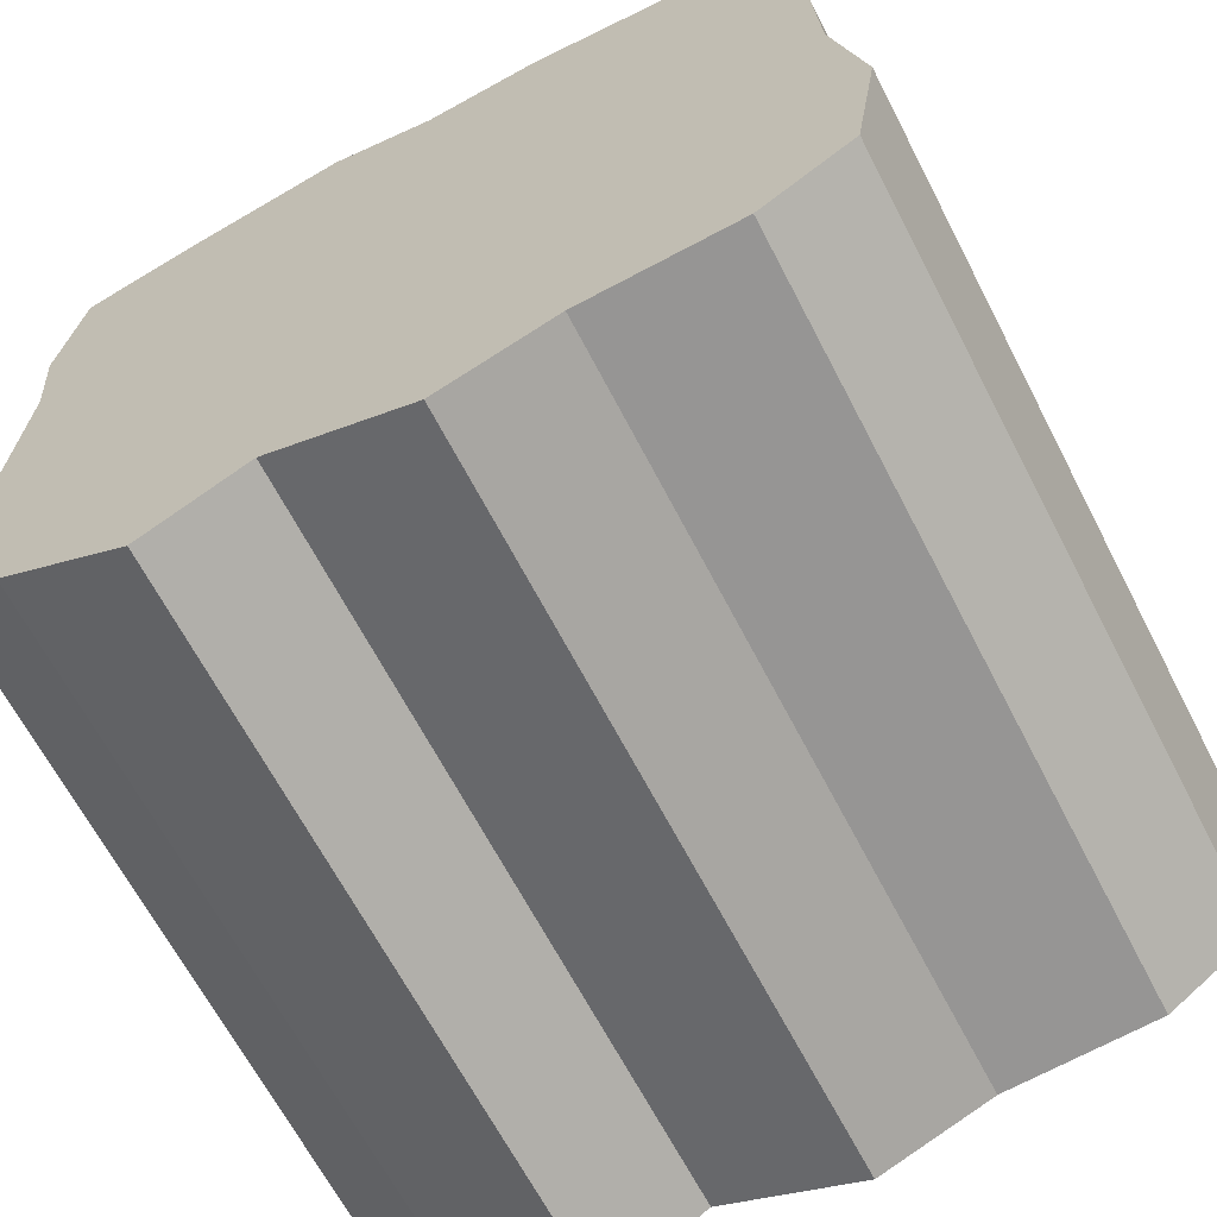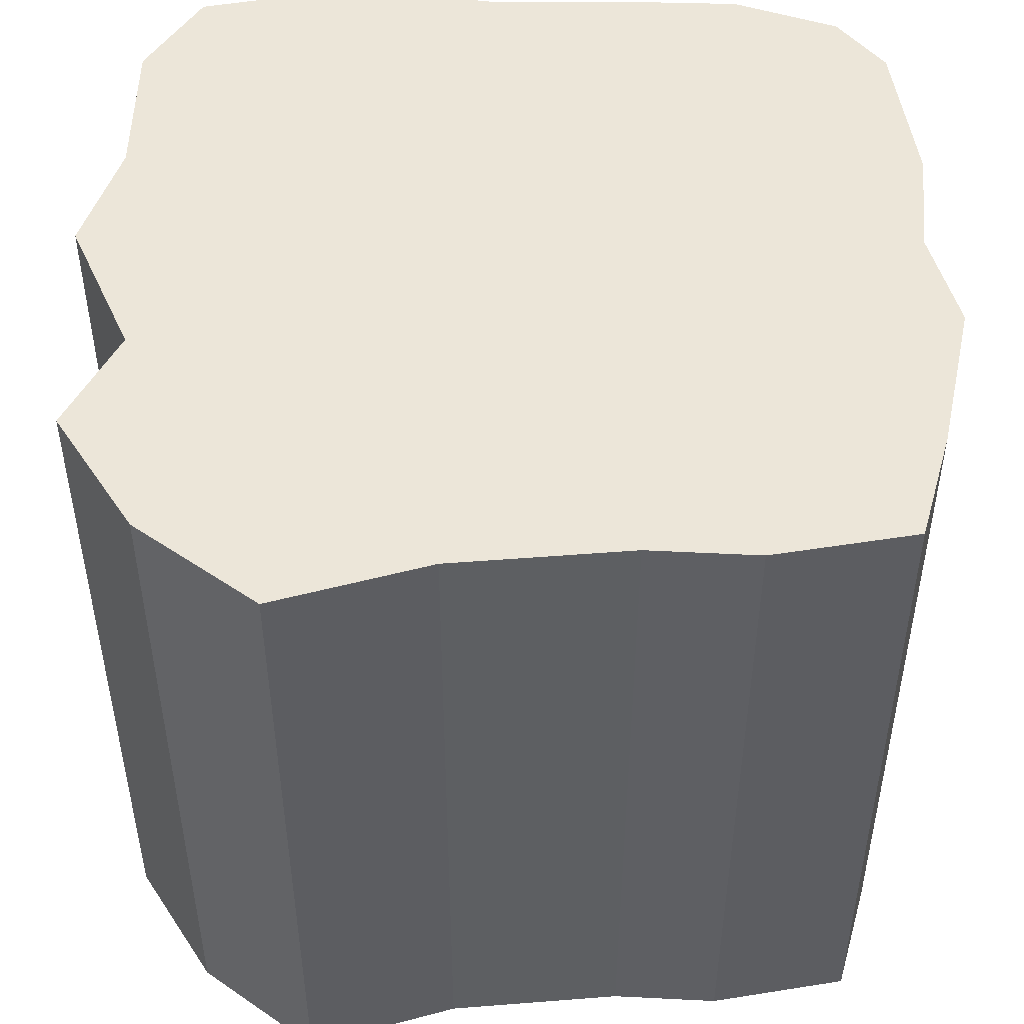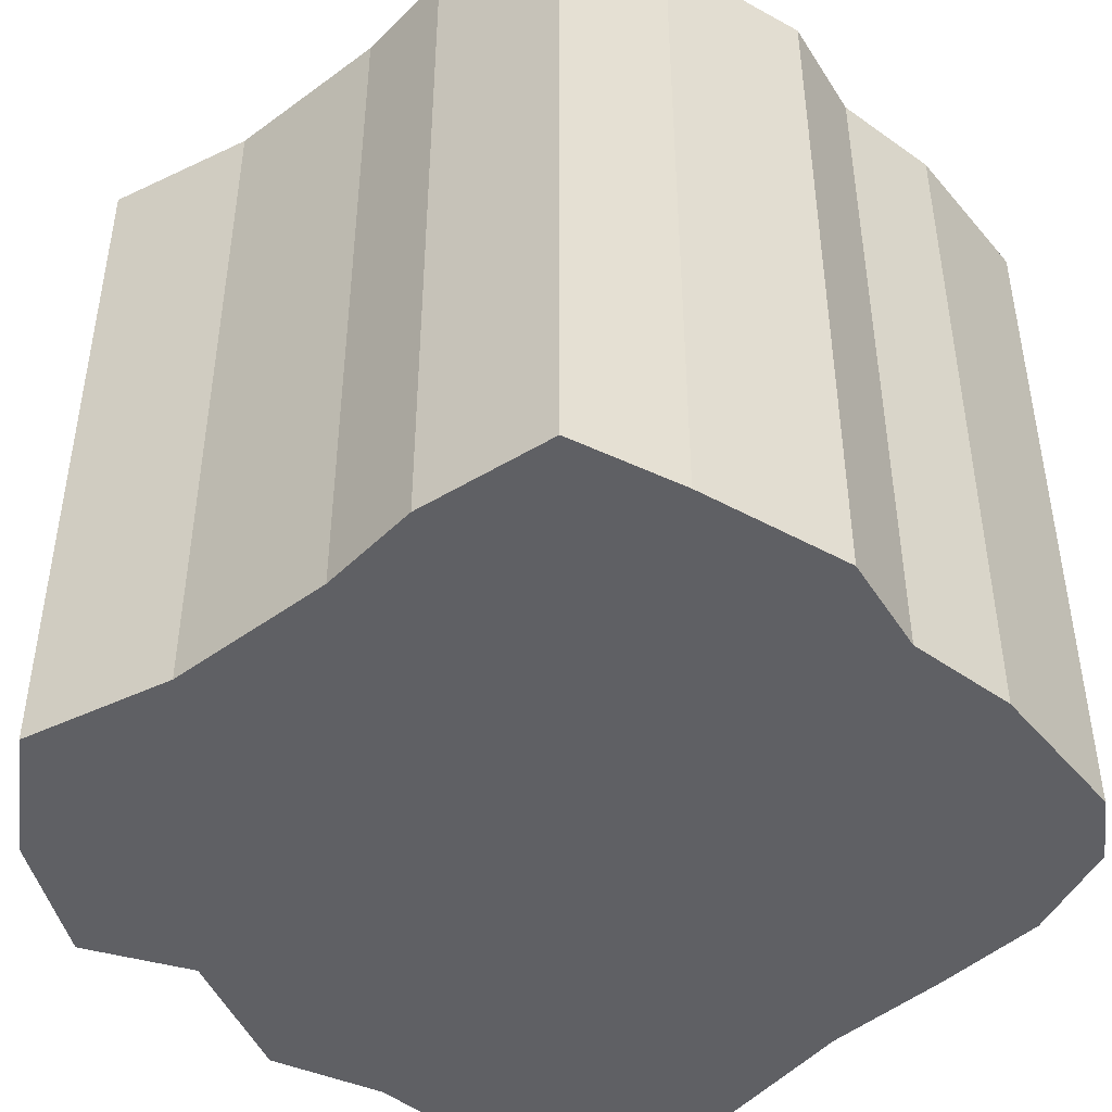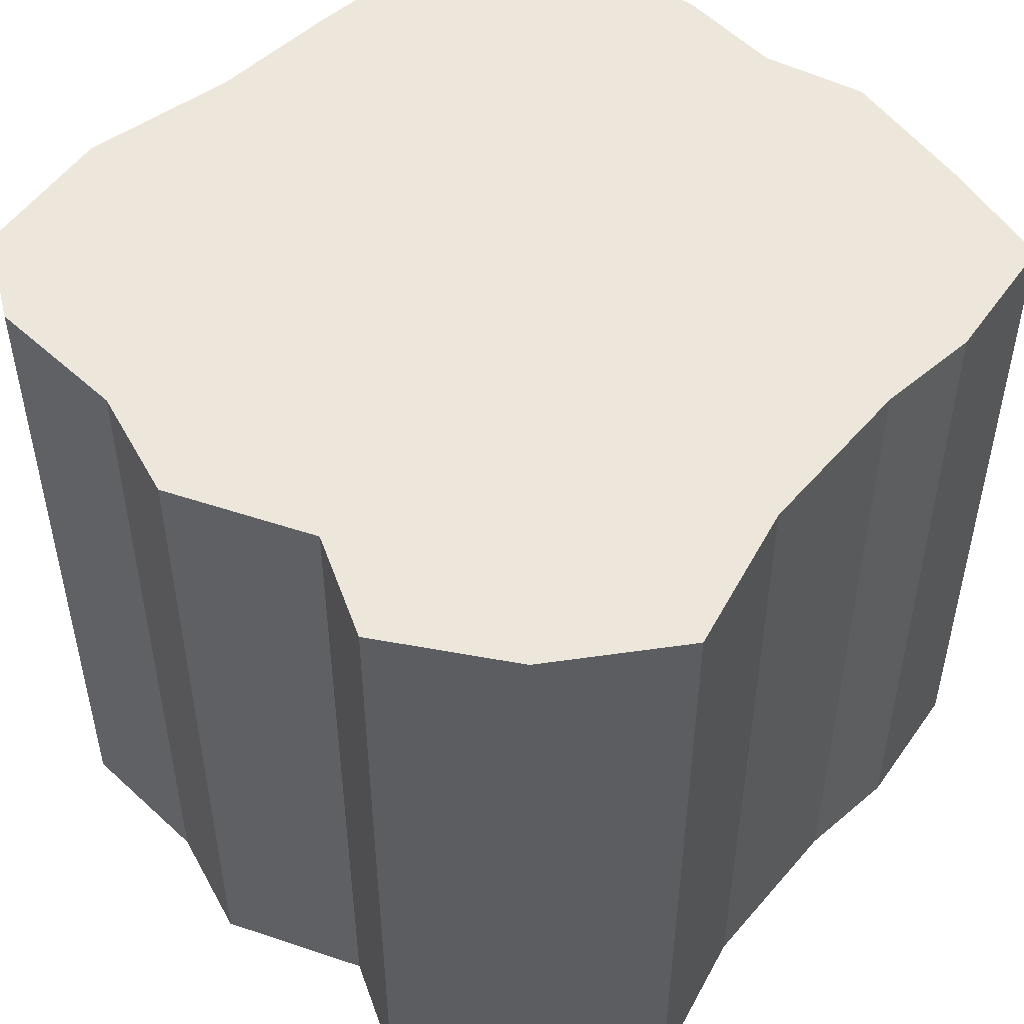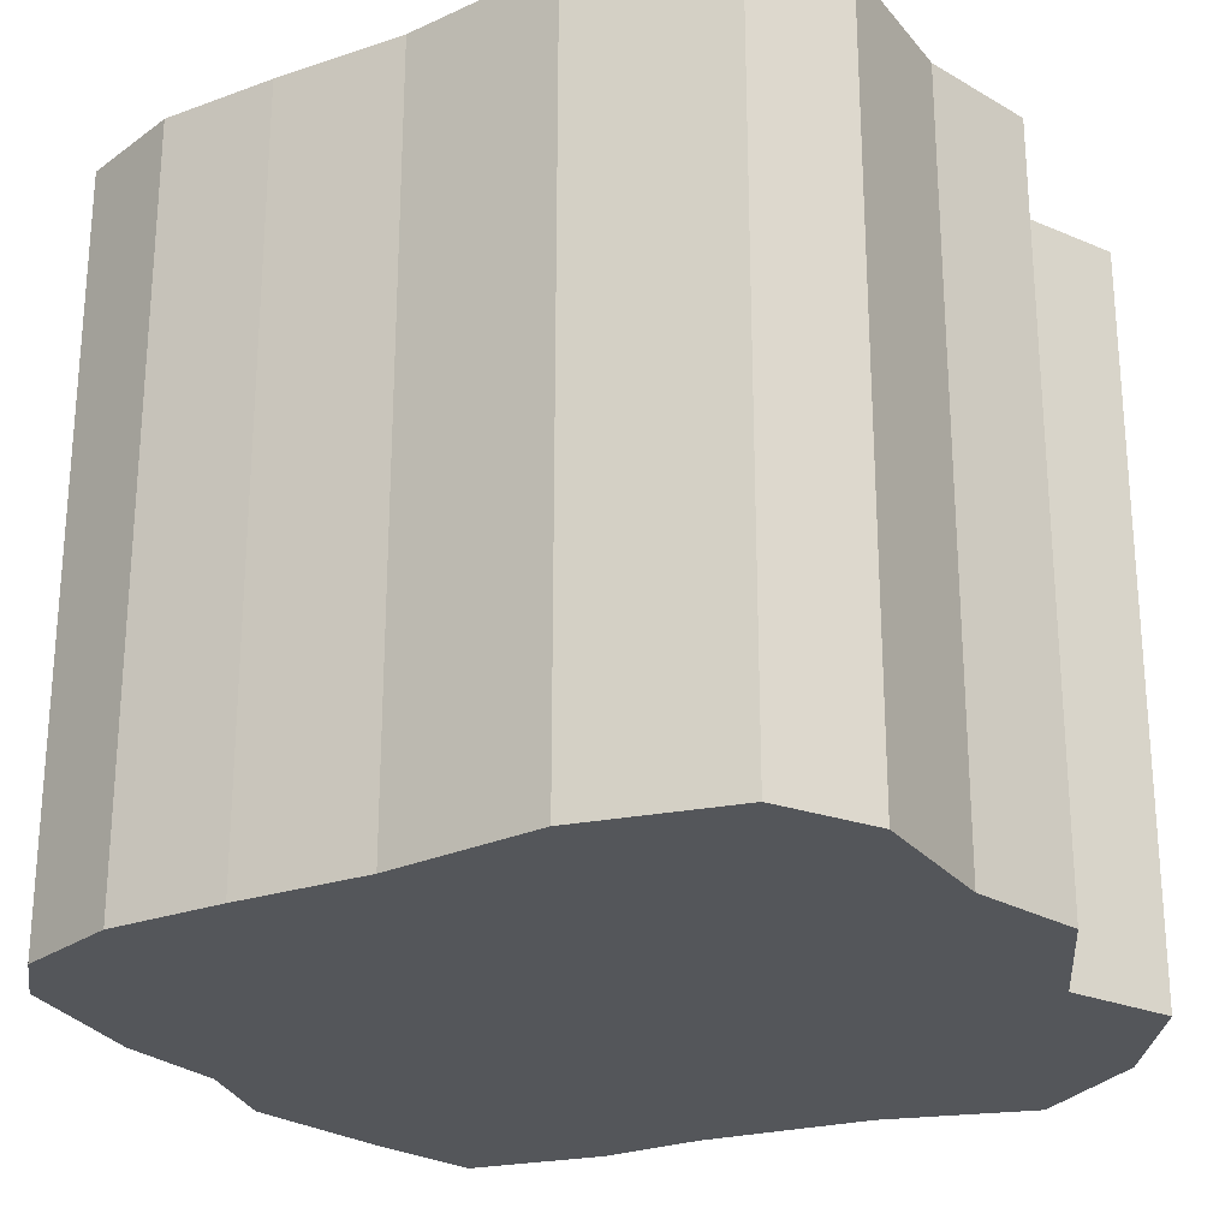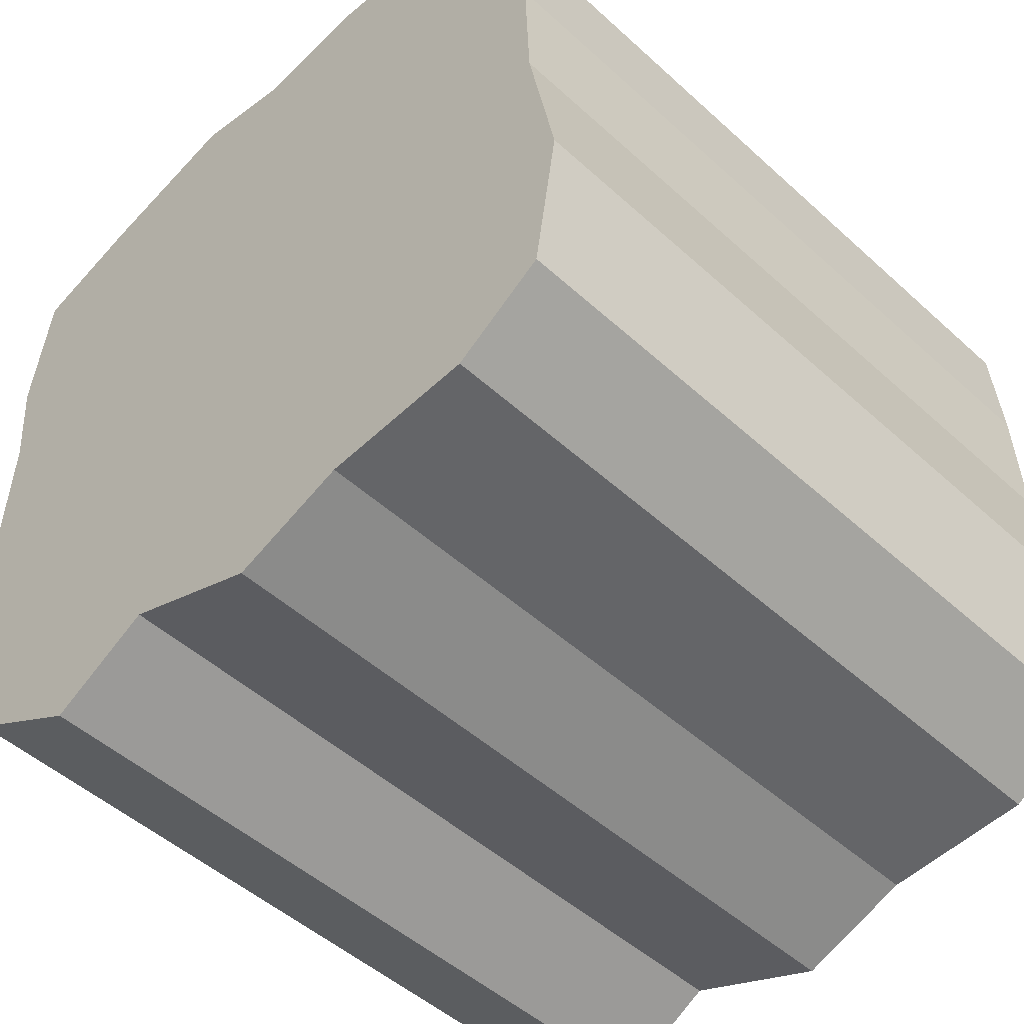
<metadata>
{"format":"obj","ext":"obj","renderer":"f3d","projection":"perspective","resolution":1024,"background":"white","views":[{"elev":-65.7,"azim":27.4,"up":"+Z"},{"elev":48.8,"azim":-92.5,"up":"+Y"},{"elev":-45.1,"azim":-47.3,"up":"+Y"},{"elev":50.3,"azim":-138.5,"up":"+Y"},{"elev":-25.1,"azim":116.3,"up":"+Y"},{"elev":-48.9,"azim":44.7,"up":"+Z"}]}
</metadata>
<code>
o Cube
v -1 0.01 -0.5673
v -0.4897 0.01 -1
v 0.07553 0.01 -1
v 0.5995 0.01 0.8876
v 0.7421 0.01 0.7869
v 0.8401 0.01 0.5515
v 0.8608 0.01 0.2809
v 0.8724 0.01 -0.02758
v 0.9392 0.01 -0.3938
v 0.8857 0.01 -0.7448
v 0.6822 0.01 -0.8818
v 0.3355 0.01 -0.9028
v -0.2571 0.01 -0.8704
v -0.7825 0.01 -0.8313
v -0.9125 0.01 -0.2156
v -0.8948 0.01 0.1884
v -0.9194 0.01 0.4337
v -0.8764 0.01 0.7574
v -0.6202 0.01 0.8431
v -0.2681 0.01 0.9366
v -0.02778 0.01 0.8845
v 0.2319 0.01 0.9211
v 0.5994 1.731 0.8876
v 0.7421 1.731 0.7869
v 0.8401 1.731 0.5515
v 0.8608 1.731 0.2809
v 0.8724 1.731 -0.02758
v 0.9392 1.731 -0.3938
v 0.8857 1.731 -0.7448
v 0.6822 1.731 -0.8818
v 0.3355 1.731 -0.9028
v 0.07553 1.731 -1
v -0.2571 1.731 -0.8704
v -0.4897 1.731 -1
v -0.7825 1.731 -0.8313
v -1 1.731 -0.5673
v -0.9125 1.731 -0.2156
v -0.8948 1.731 0.1884
v -0.9194 1.731 0.4337
v -0.8764 1.731 0.7574
v -0.6202 1.731 0.8431
v -0.2681 1.731 0.9366
v -0.02778 1.731 0.8845
v 0.2319 1.731 0.9211
f 38 25 29
f 16 37 15
f 14 13 8
f 12 30 11
f 5 23 4
f 17 38 16
f 3 31 12
f 6 24 5
f 18 39 17
f 13 32 3
f 7 25 6
f 19 40 18
f 2 33 13
f 8 26 7
f 20 41 19
f 14 34 2
f 9 27 8
f 21 42 20
f 1 35 14
f 10 28 9
f 22 43 21
f 15 36 1
f 11 29 10
f 4 44 22
f 33 34 35
f 35 36 37
f 38 39 40
f 35 37 38
f 31 32 33
f 33 35 38
f 38 40 41
f 41 42 43
f 43 44 23
f 23 24 25
f 25 26 27
f 27 28 29
f 29 30 31
f 31 33 38
f 38 41 43
f 43 23 25
f 25 27 29
f 29 31 38
f 38 43 25
f 16 38 37
f 5 4 22
f 21 20 19
f 5 22 21
f 7 6 5
f 10 9 8
f 8 7 5
f 5 21 19
f 19 18 17
f 19 17 16
f 8 5 19
f 11 10 8
f 13 3 12
f 12 11 8
f 8 19 16
f 15 1 14
f 8 16 15
f 13 12 8
f 14 2 13
f 8 15 14
f 12 31 30
f 5 24 23
f 17 39 38
f 3 32 31
f 6 25 24
f 18 40 39
f 13 33 32
f 7 26 25
f 19 41 40
f 2 34 33
f 8 27 26
f 20 42 41
f 14 35 34
f 9 28 27
f 21 43 42
f 1 36 35
f 10 29 28
f 22 44 43
f 15 37 36
f 11 30 29
f 4 23 44

</code>
